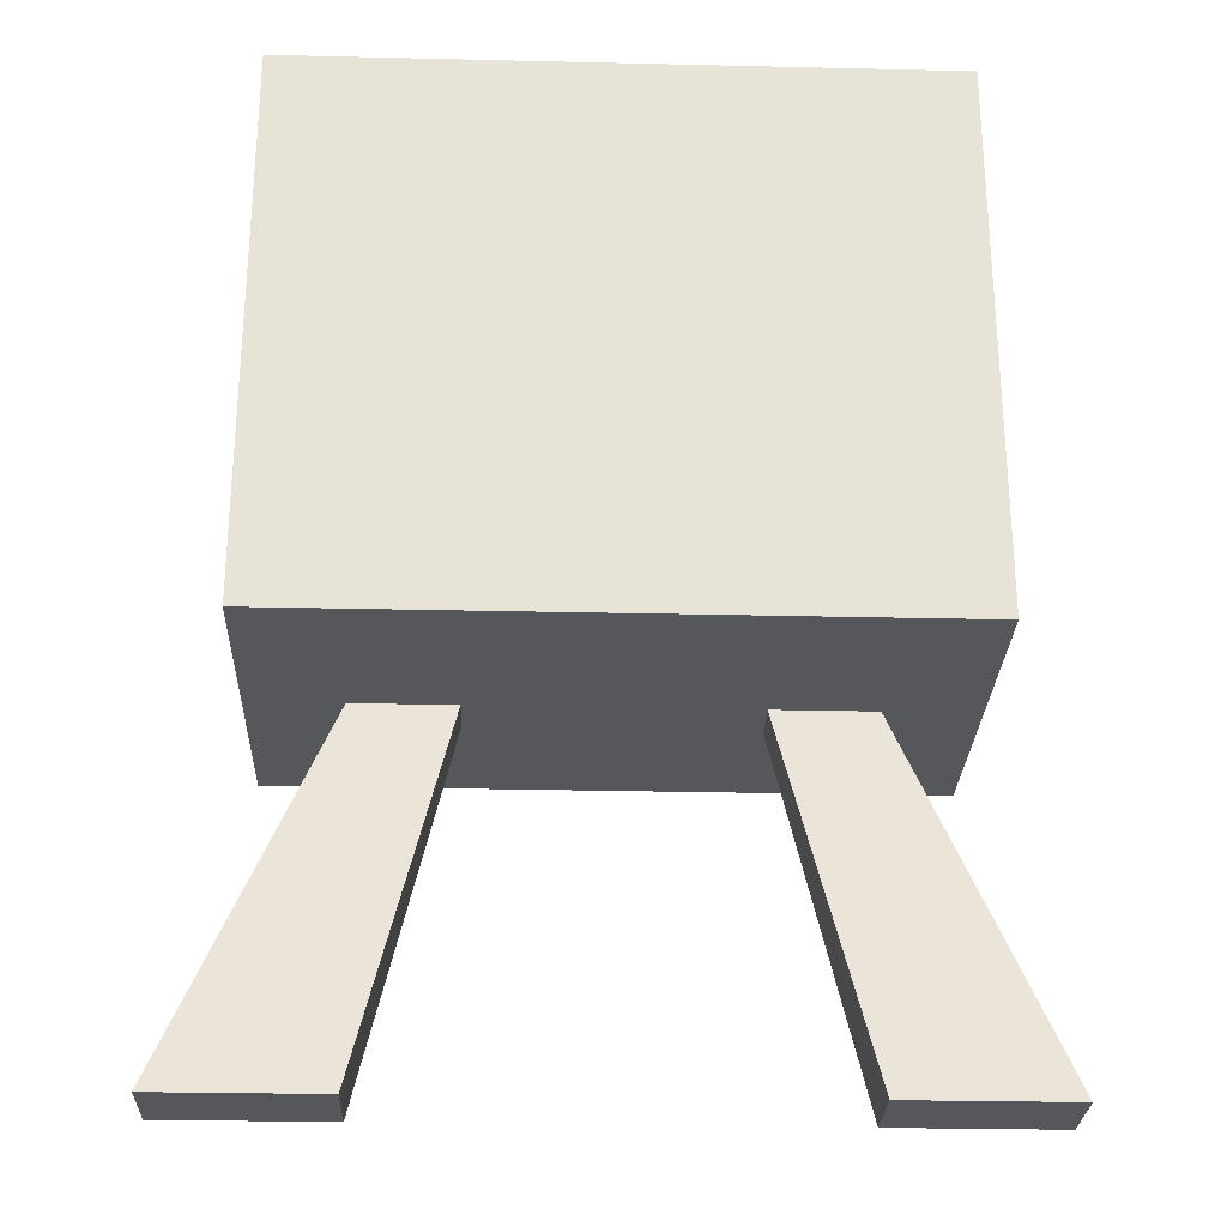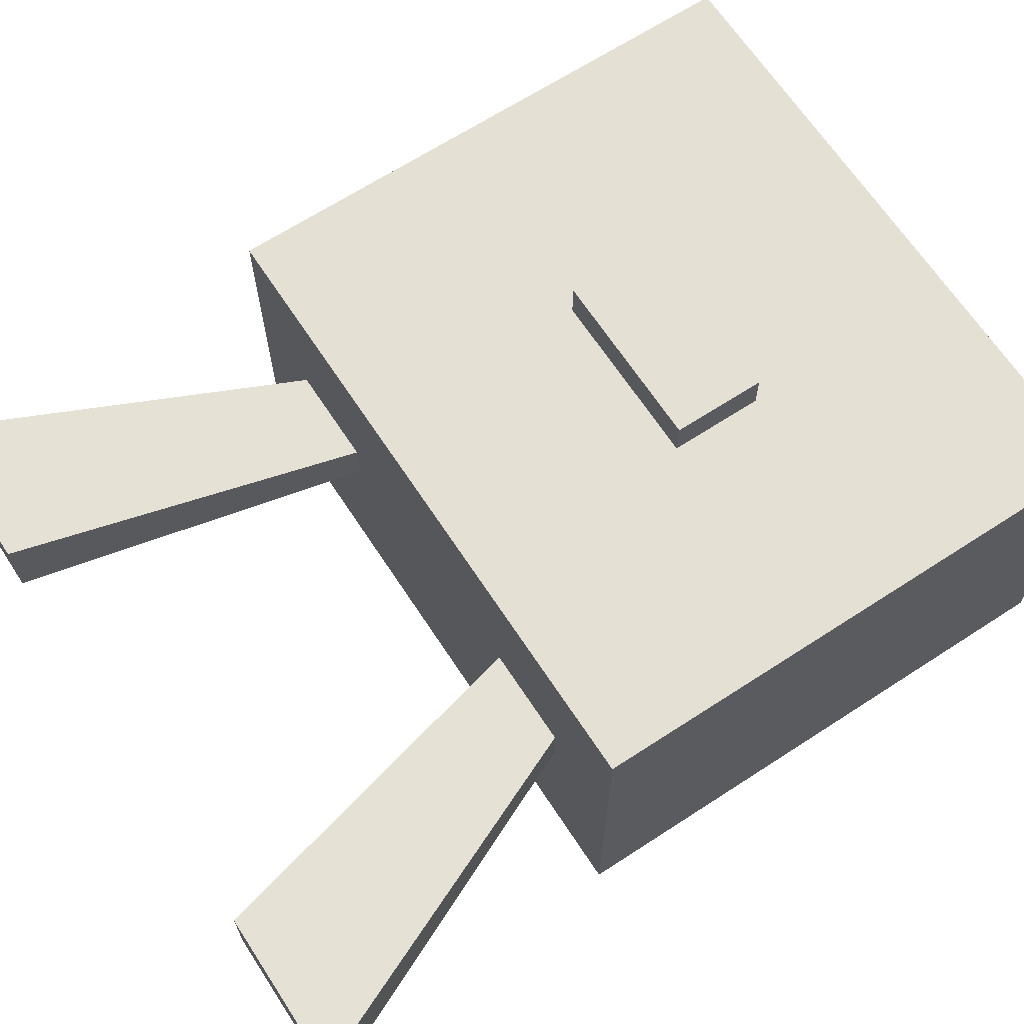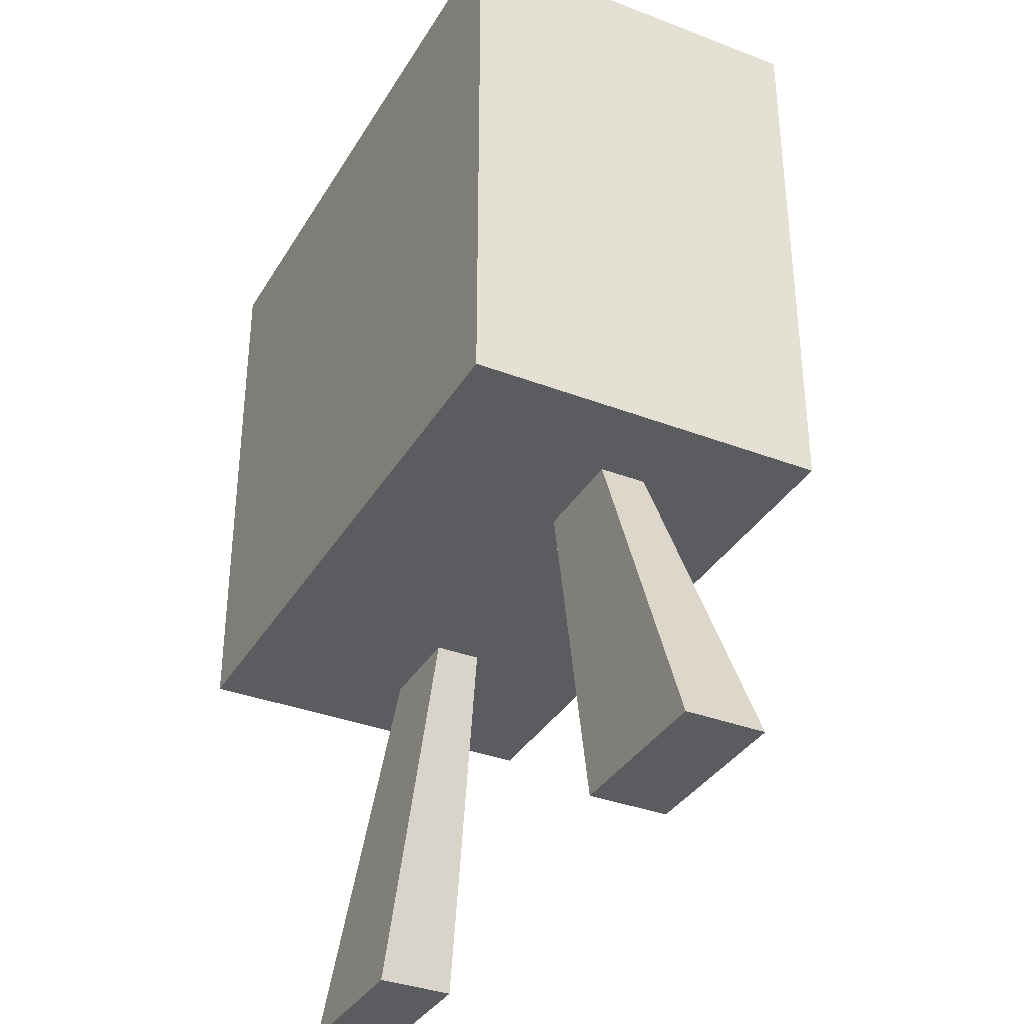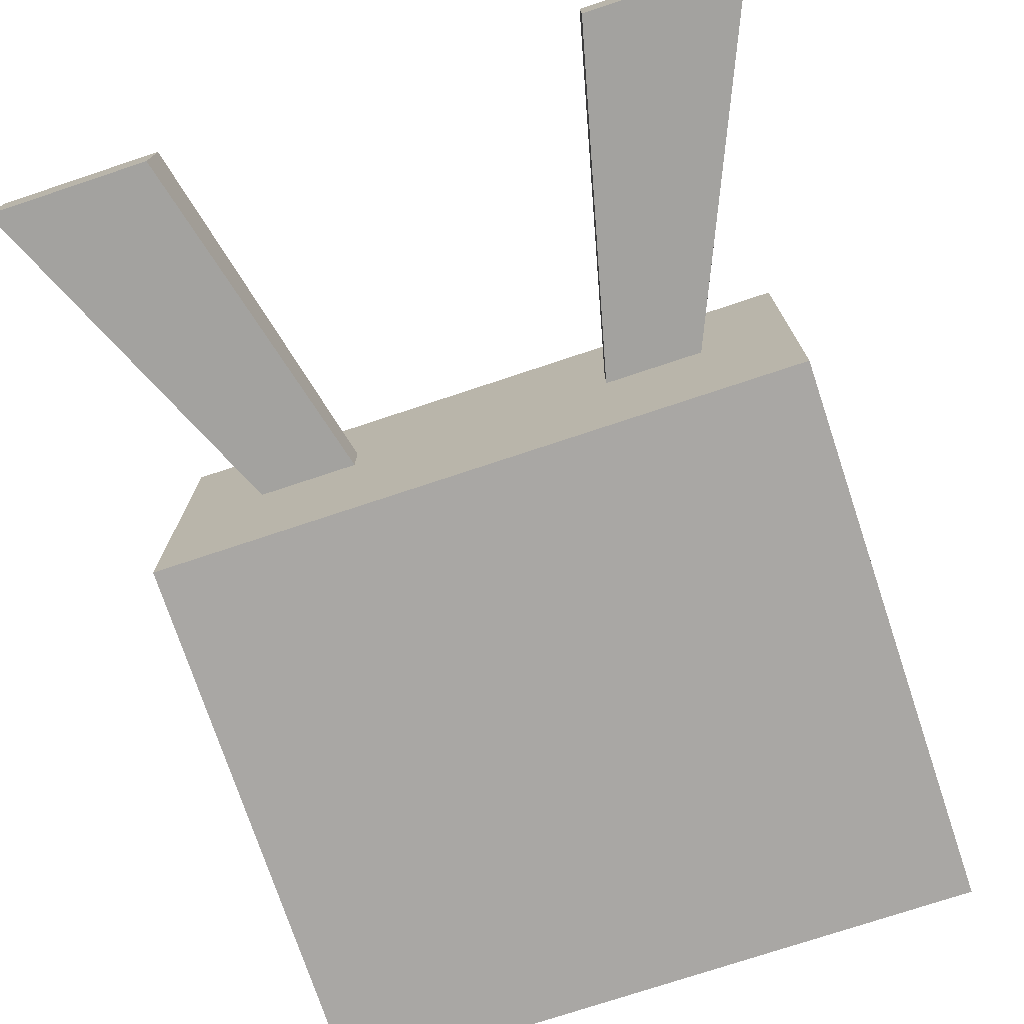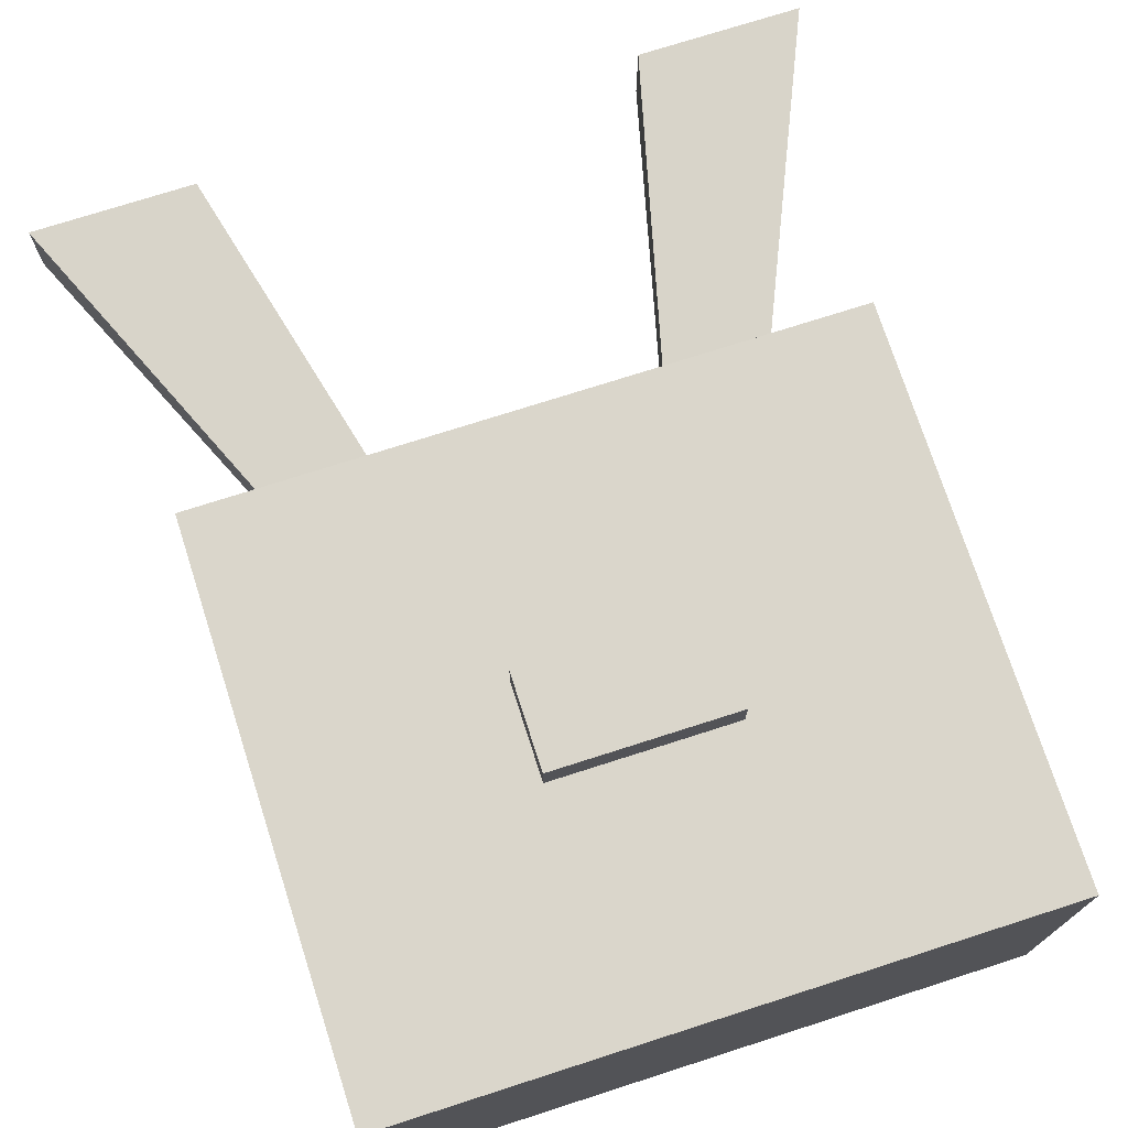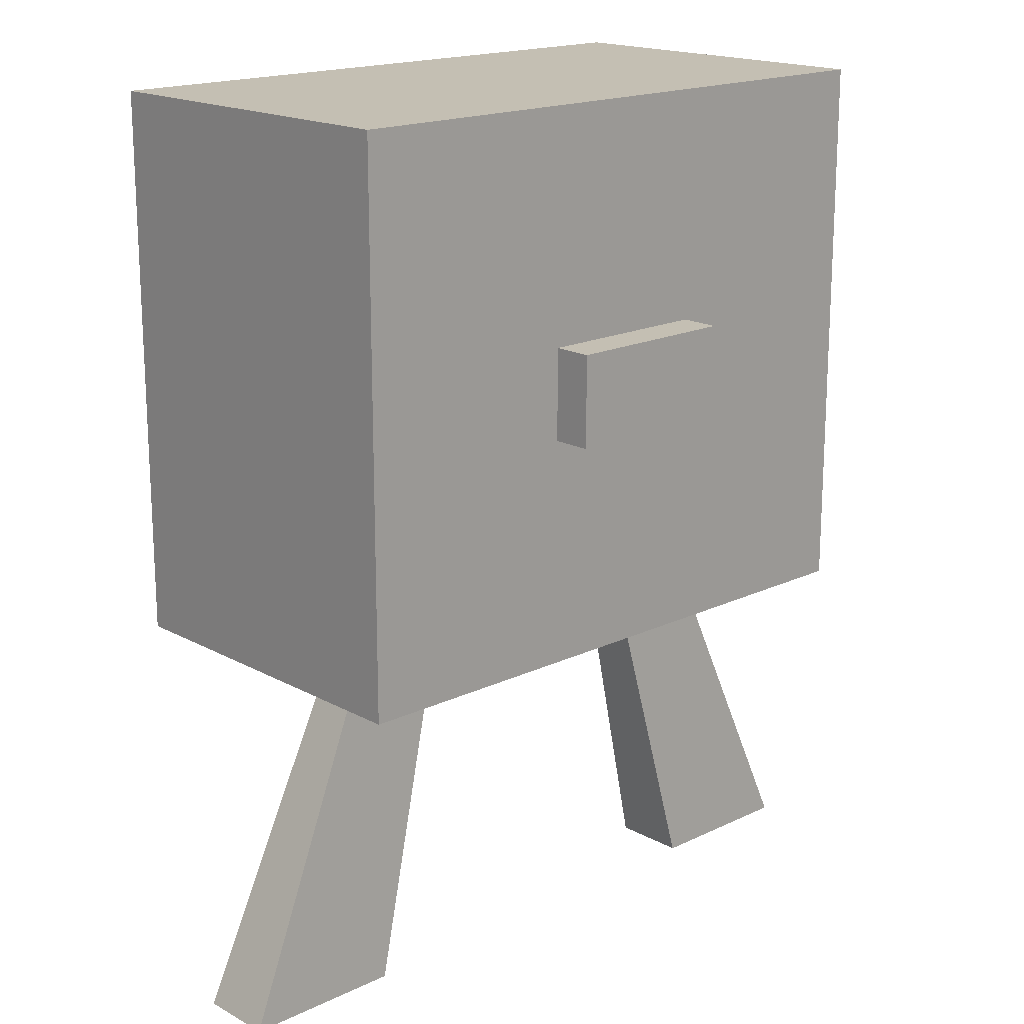
<metadata>
{"format":"obj","ext":"obj","renderer":"f3d","projection":"perspective","resolution":1024,"background":"white","views":[{"elev":-27.1,"azim":-2.1,"up":"+Z"},{"elev":66.2,"azim":-123.2,"up":"+Y"},{"elev":-35.2,"azim":63.0,"up":"+Z"},{"elev":-74.8,"azim":-161.6,"up":"+Y"},{"elev":73.7,"azim":-17.8,"up":"+Y"},{"elev":17.7,"azim":136.9,"up":"+Z"}]}
</metadata>
<code>
o Bunny_Cube
v -0.35 -0.2201 -0.2554
v -0.09777 0.1725 -0.003199
v -0.35 -0.2201 0.35
v -0.09777 0.1725 0.09777
v 0.35 -0.2201 -0.2554
v 0.09777 0.1725 -0.003199
v 0.35 -0.2201 0.35
v 0.09777 0.1725 0.09777
v -0.1275 0.02217 -0.1867
v -0.1275 -0.02217 -0.1867
v -0.2406 0.04184 -0.6388
v -0.2406 -0.04184 -0.6388
v -0.2225 0.02217 -0.1867
v -0.2225 -0.02217 -0.1867
v -0.4198 0.04184 -0.6388
v -0.4198 -0.04184 -0.6388
v 0.2225 0.02217 -0.1867
v 0.2225 -0.02217 -0.1867
v 0.4198 0.04184 -0.6388
v 0.4198 -0.04184 -0.6388
v 0.1275 0.02217 -0.1867
v 0.1275 -0.02217 -0.1867
v 0.2406 0.04184 -0.6388
v 0.2406 -0.04184 -0.6388
v 0.35 0.1725 -0.2554
v 0.35 0.1725 0.35
v -0.35 0.1725 -0.2554
v -0.35 0.1725 0.35
v 0.09777 0.2156 -0.003199
v 0.09777 0.2156 0.09777
v -0.09777 0.2156 -0.003199
v -0.09777 0.2156 0.09777
f 1 5 7 3
f 28 3 7 26
f 26 7 5 25
f 4 8 30 32
f 27 1 3 28
f 25 5 1 27
f 9 10 12 11
f 11 12 16 15
f 15 16 14 13
f 13 14 10 9
f 11 15 13 9
f 16 12 10 14
f 17 18 20 19
f 19 20 24 23
f 23 24 22 21
f 21 22 18 17
f 19 23 21 17
f 24 20 18 22
f 6 8 26 25
f 2 6 25 27
f 8 4 28 26
f 4 2 27 28
f 29 31 32 30
f 8 6 29 30
f 2 4 32 31
f 6 2 31 29

</code>
